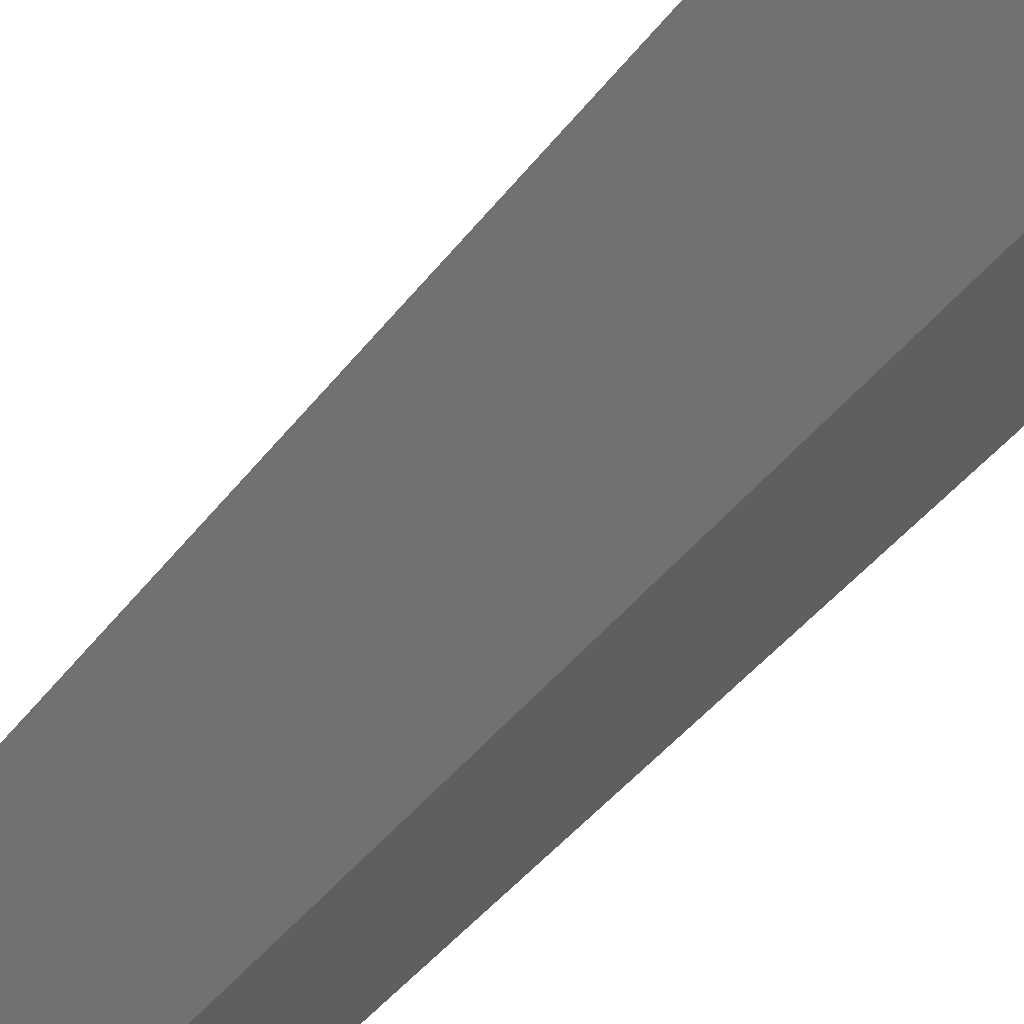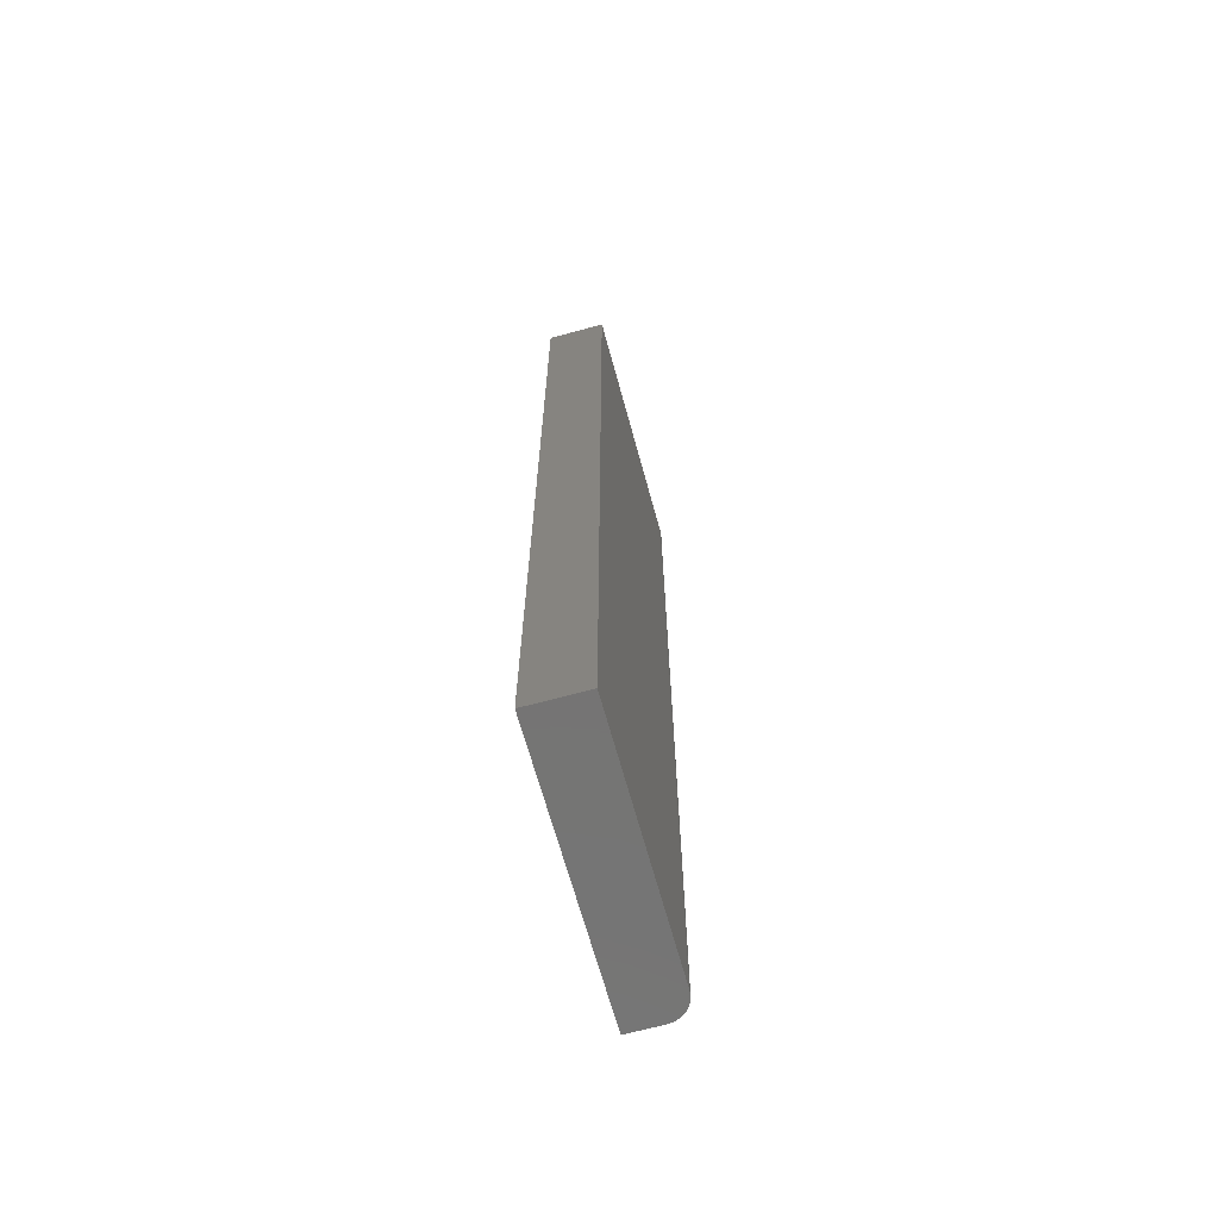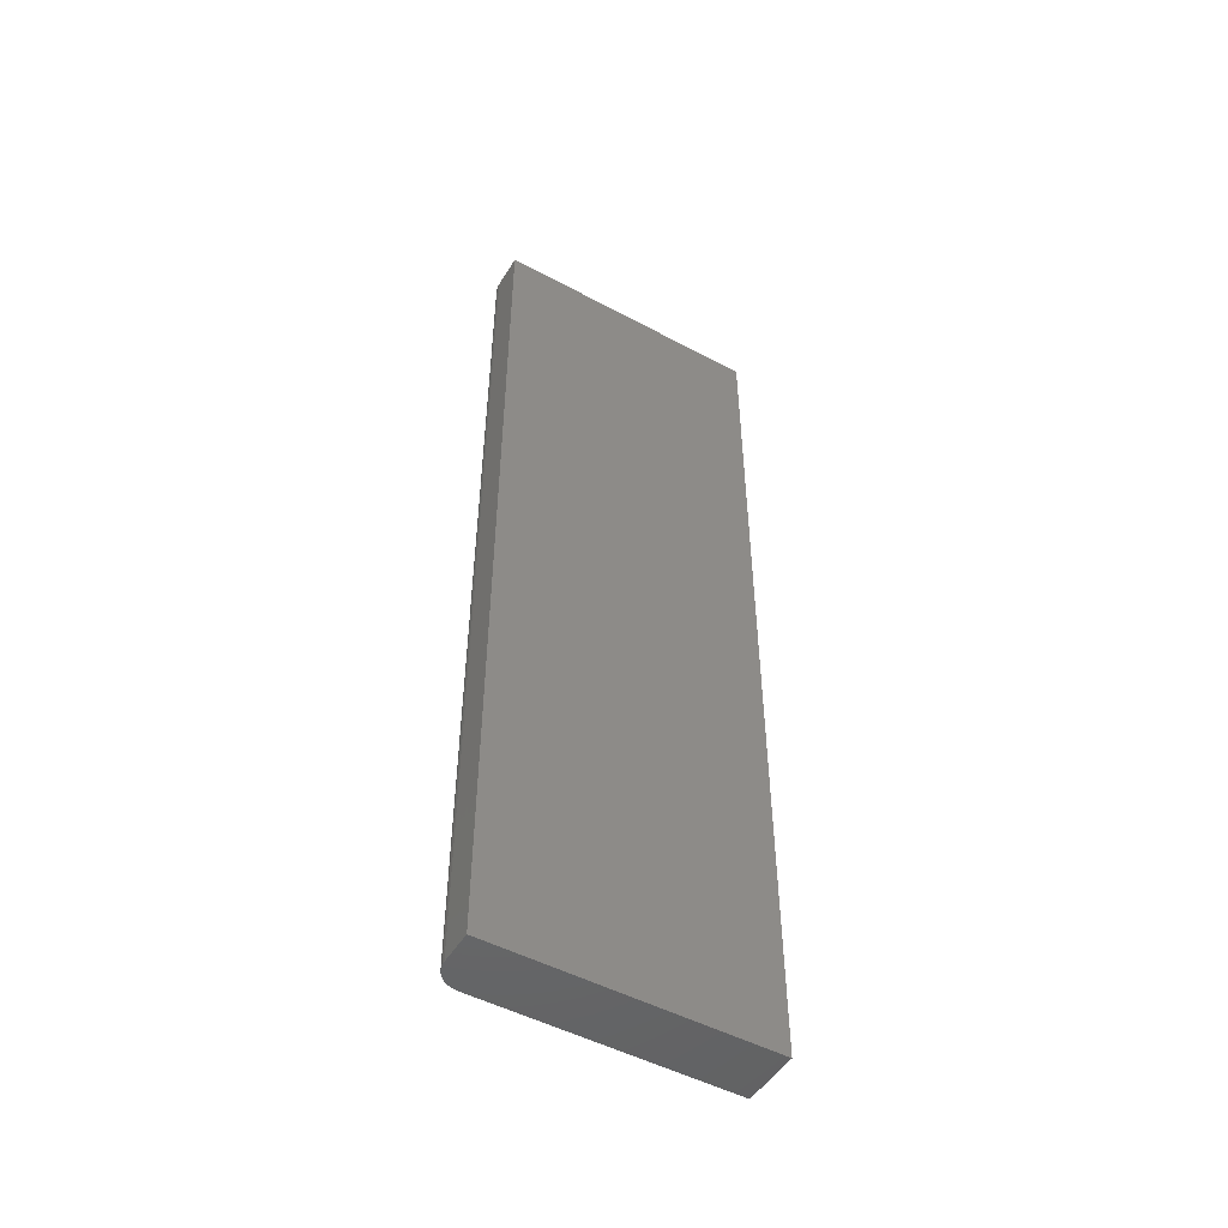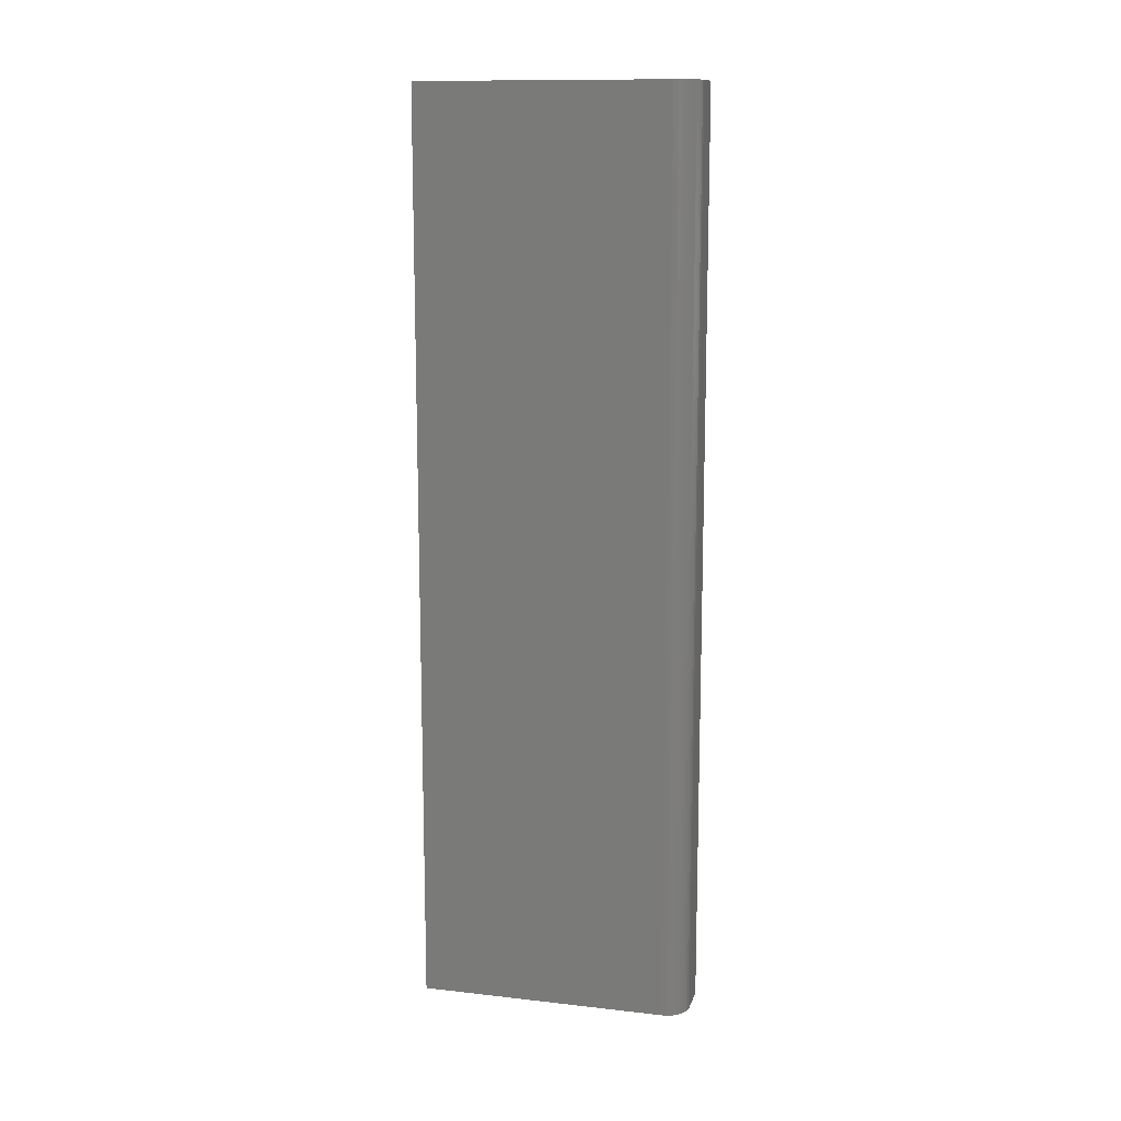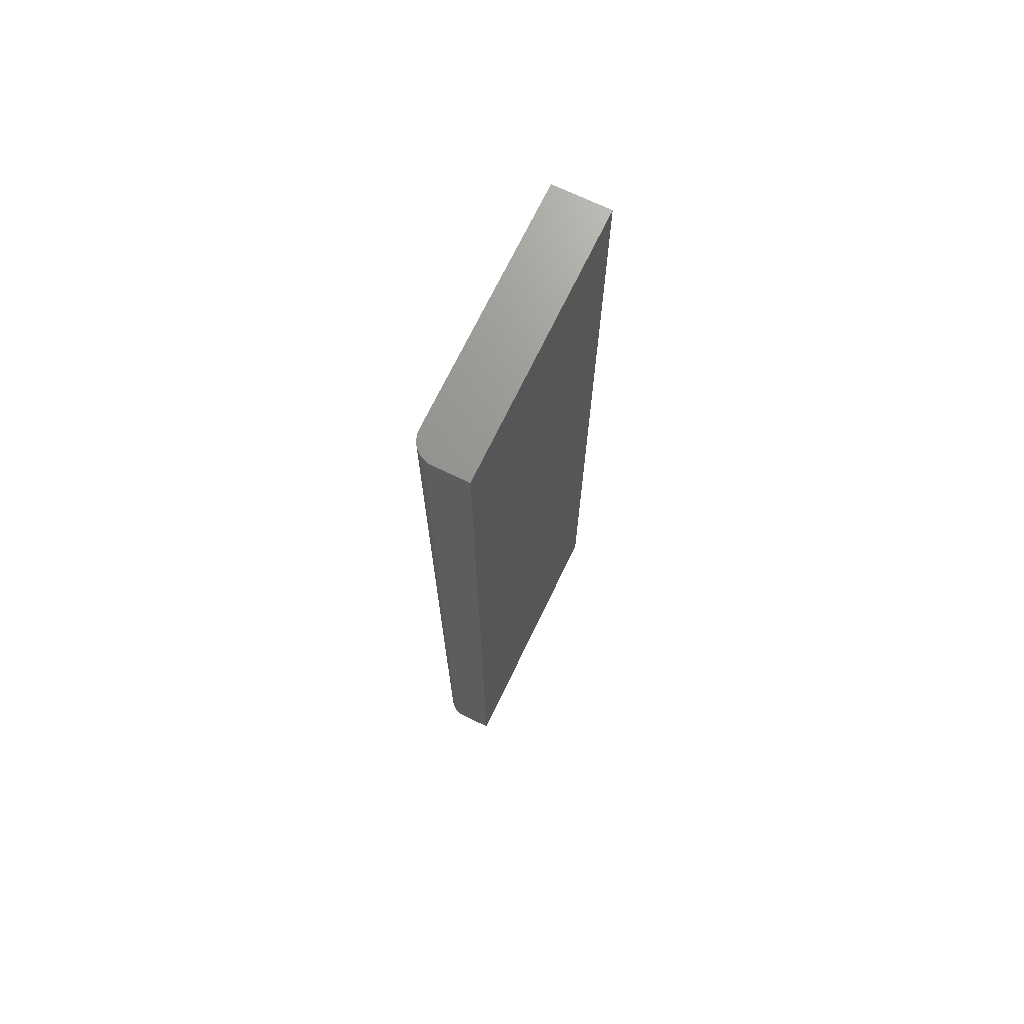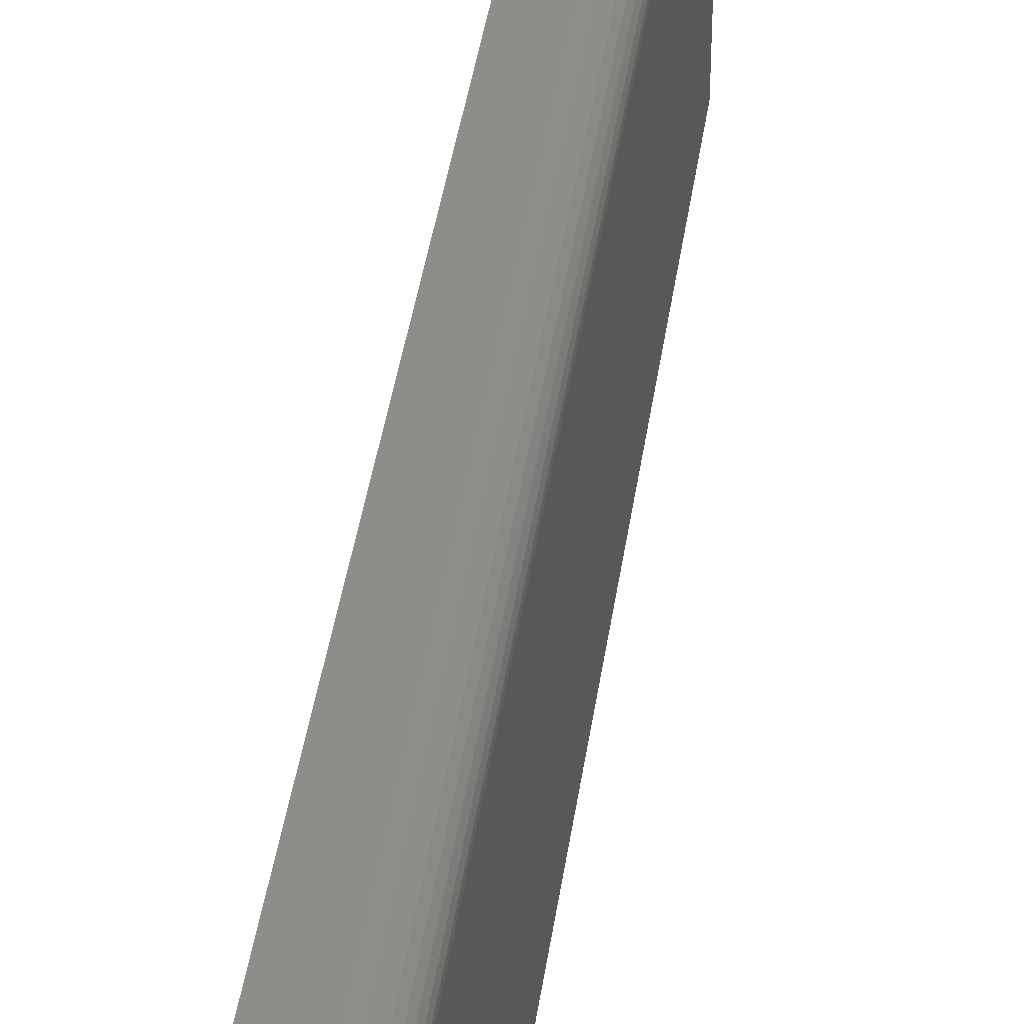
<metadata>
{"format":"stl","ext":"stl","renderer":"f3d","projection":"perspective","resolution":1024,"background":"white","views":[{"elev":-37.9,"azim":-31.5,"up":"+Z"},{"elev":-66.7,"azim":-164.7,"up":"+Y"},{"elev":-49.7,"azim":59.4,"up":"+Y"},{"elev":12.7,"azim":-75.5,"up":"+Y"},{"elev":70.7,"azim":25.7,"up":"+Y"},{"elev":41.6,"azim":-171.8,"up":"+Z"}]}
</metadata>
<code>
# stl→obj: 24 verts, 44 faces
v -0.7344 -0.2812 0.1797
v -0.712 -0.2812 0.1797
v -0.7344 0.3203 0.1797
v -0.712 0.3203 0.1797
v -0.75 0.3203 0.1641
v -0.75 0.3203 0
v -0.75 -0.2812 0.1641
v -0.75 -0.2812 0
v -0.7431 0.3203 0.1771
v -0.7374 0.3203 0.1794
v -0.7404 0.3203 0.1785
v -0.7474 0.3203 0.1727
v -0.7454 0.3203 0.1751
v -0.712 0.3203 0
v -0.7497 0.3203 0.1671
v -0.7488 0.3203 0.17
v -0.7374 -0.2812 0.1794
v -0.7404 -0.2812 0.1785
v -0.7431 -0.2812 0.1771
v -0.7454 -0.2812 0.1751
v -0.7474 -0.2812 0.1727
v -0.7488 -0.2812 0.17
v -0.7497 -0.2812 0.1671
v -0.712 -0.2812 0
f 1 2 3
f 3 2 4
f 5 6 7
f 7 6 8
f 3 9 10
f 9 11 10
f 12 13 9
f 5 14 6
f 4 14 5
f 4 5 15
f 4 15 16
f 4 16 12
f 4 12 9
f 4 9 3
f 1 17 18
f 2 1 18
f 2 18 19
f 2 19 20
f 2 20 21
f 2 21 22
f 2 22 23
f 2 23 7
f 2 7 8
f 2 8 24
f 5 7 15
f 15 7 23
f 15 23 16
f 16 23 22
f 16 22 12
f 12 22 21
f 12 21 13
f 13 21 20
f 13 20 9
f 9 20 19
f 9 19 11
f 11 19 18
f 11 18 10
f 10 18 17
f 10 17 3
f 3 17 1
f 8 6 24
f 24 6 14
f 2 24 4
f 4 24 14

</code>
